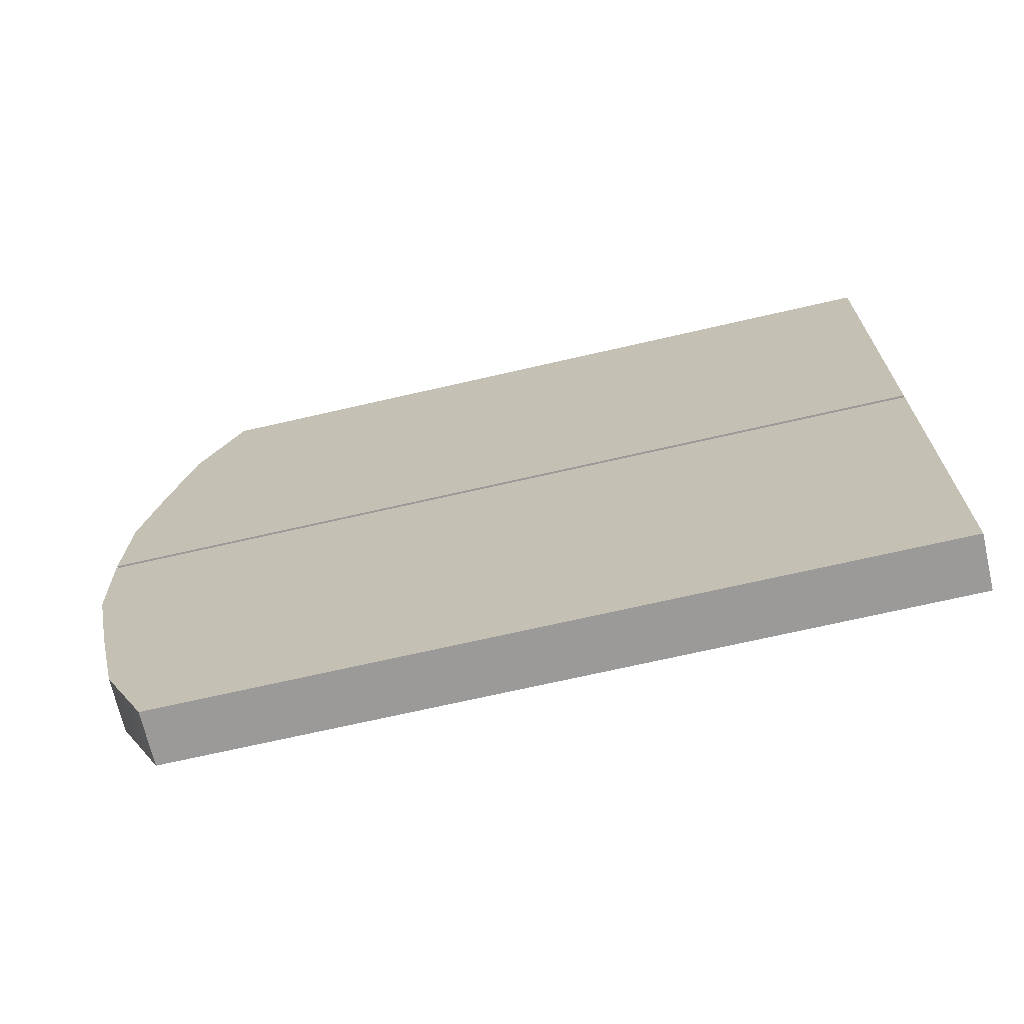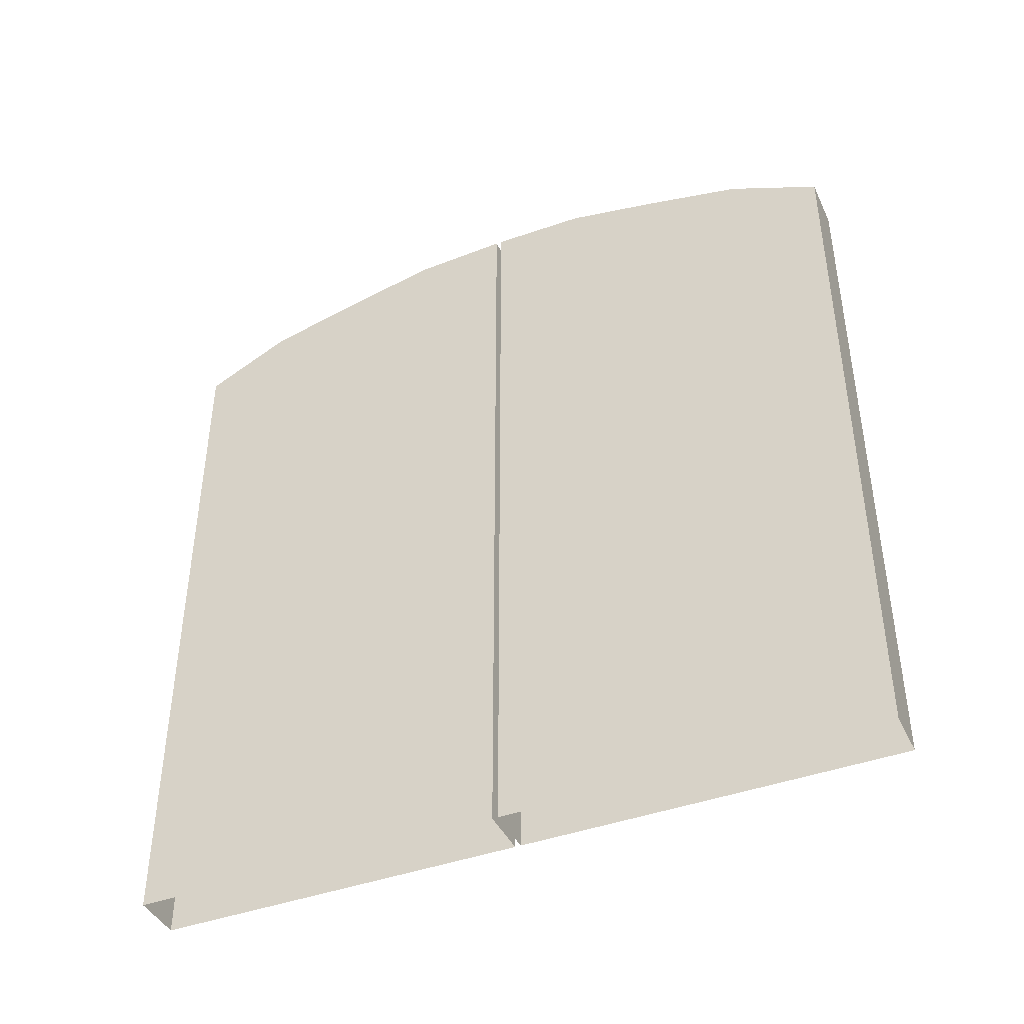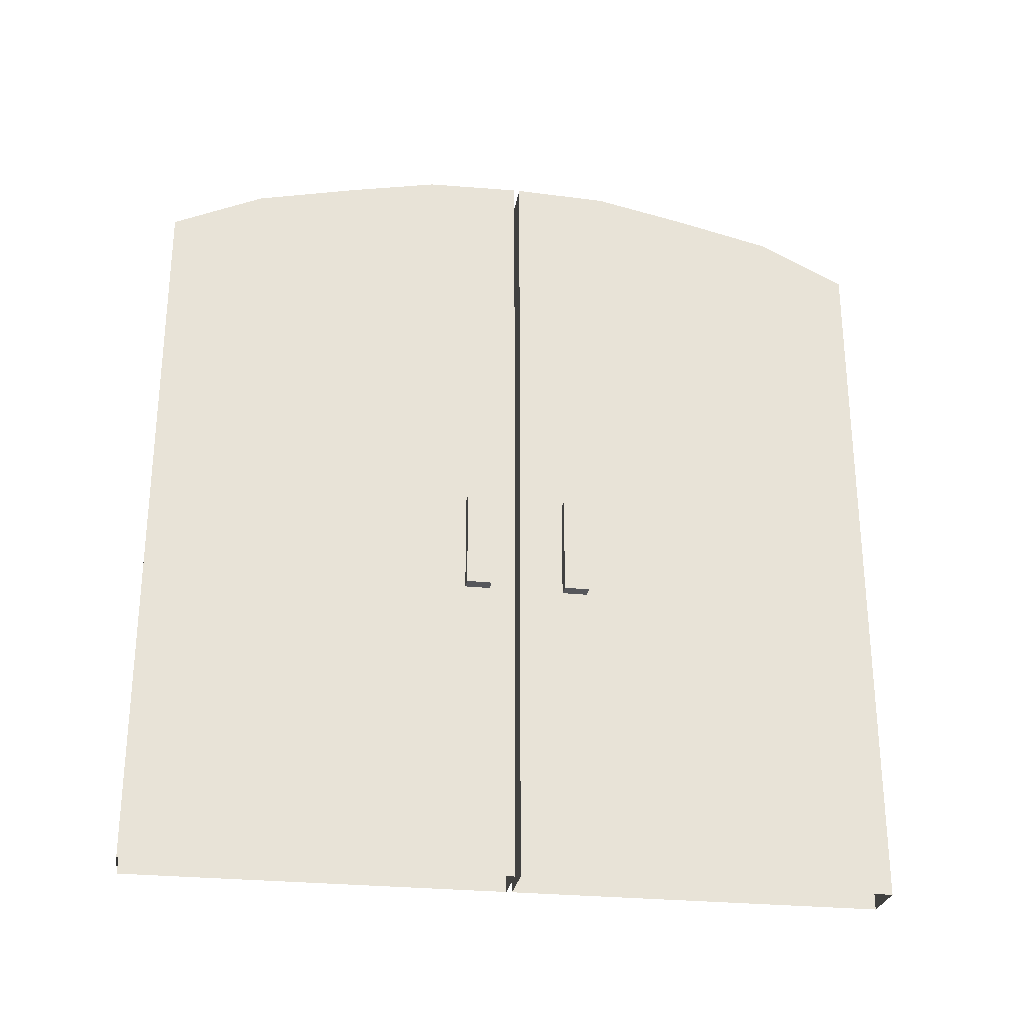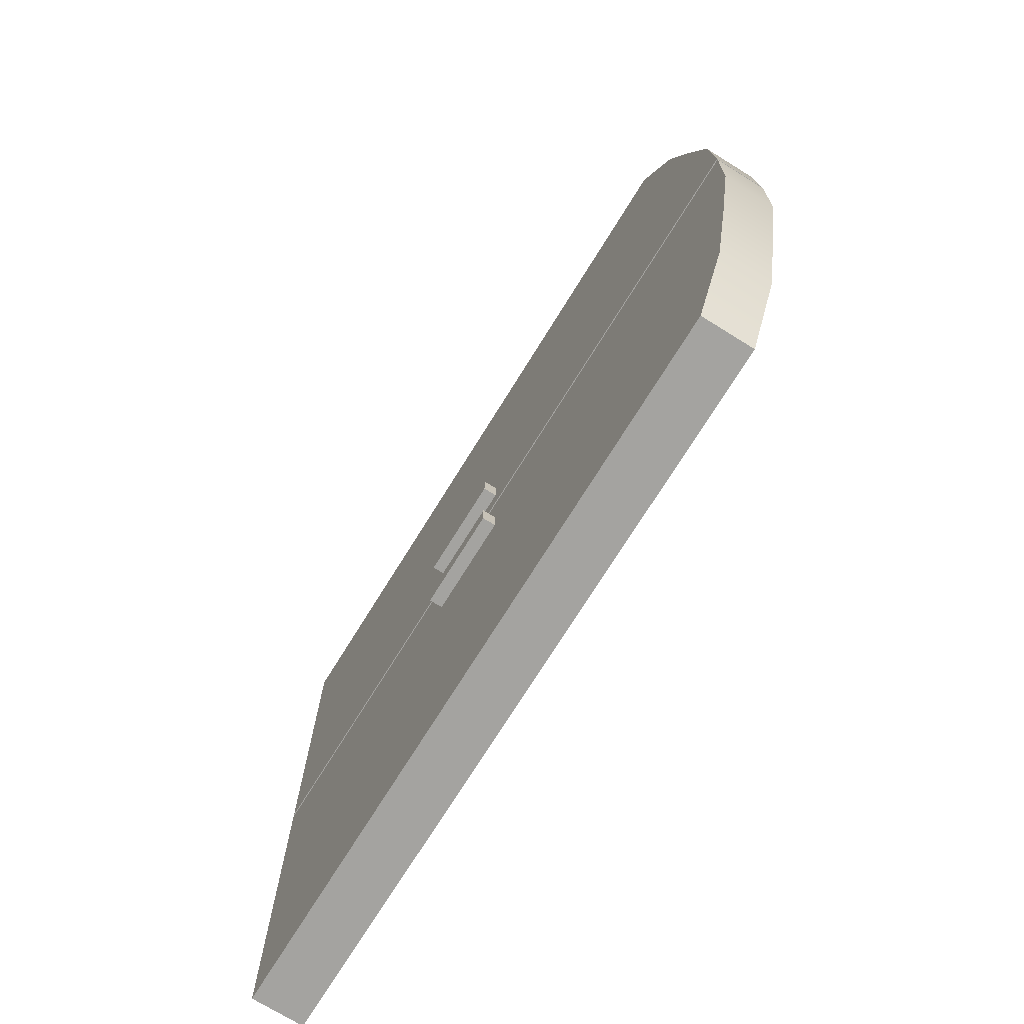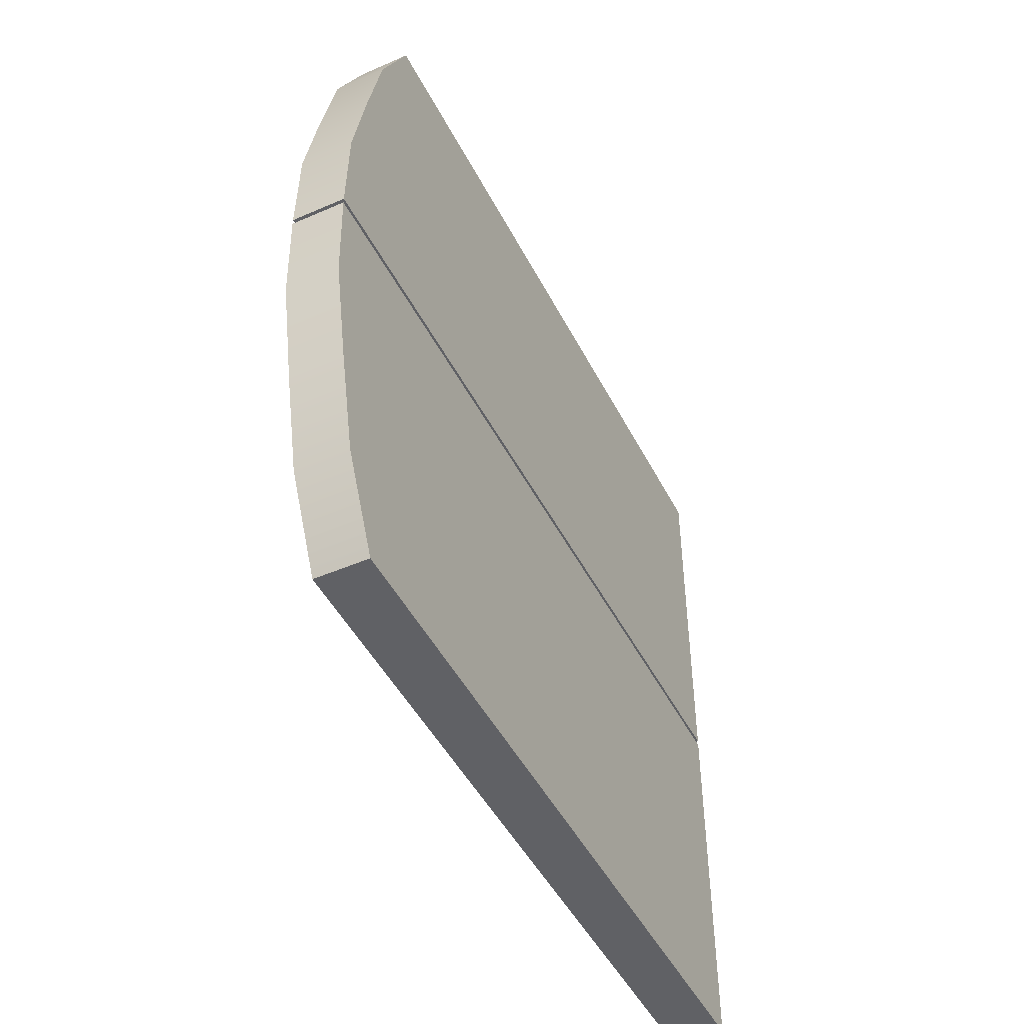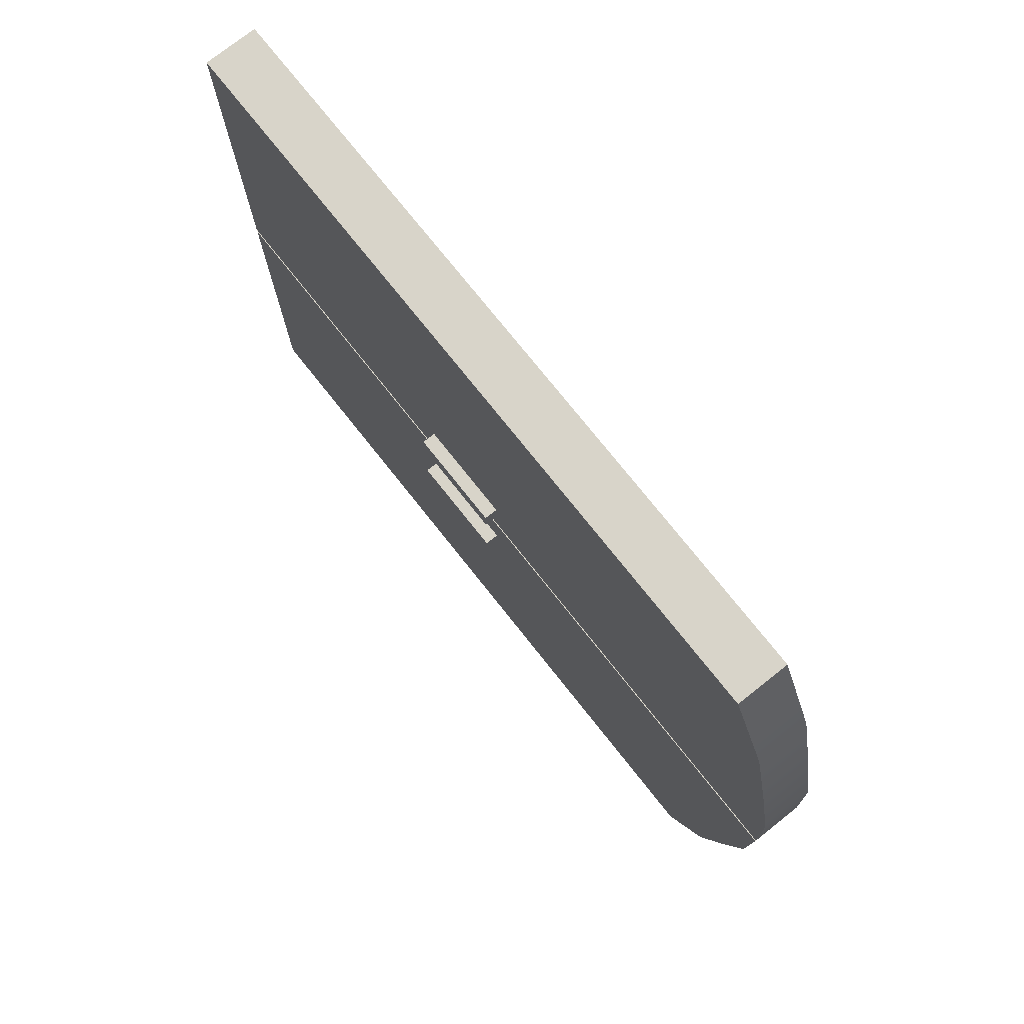
<metadata>
{"format":"obj","ext":"obj","renderer":"f3d","projection":"perspective","resolution":1024,"background":"white","views":[{"elev":-69.5,"azim":-77.0,"up":"+Z"},{"elev":-42.1,"azim":-66.1,"up":"+Y"},{"elev":-27.2,"azim":80.7,"up":"+Y"},{"elev":-73.0,"azim":148.2,"up":"+Z"},{"elev":-47.4,"azim":-153.8,"up":"+Z"},{"elev":75.1,"azim":141.6,"up":"+Z"}]}
</metadata>
<code>
g default
v -0.01657 1.953 -2.128
v -0.01657 2.602 -2.128
v -0.01657 1.953 -2.293
v -0.01657 2.602 -2.293
v 0.08653 1.953 -2.293
v 0.08653 2.602 -2.293
v 0.08653 1.953 -2.128
v 0.08653 2.602 -2.128
v -0.01657 1.953 -2.955
v -0.01657 2.602 -2.955
v -0.01657 1.953 -2.79
v -0.01657 2.602 -2.79
v 0.08653 1.953 -2.79
v 0.08653 2.602 -2.79
v 0.08653 1.953 -2.955
v 0.08653 2.602 -2.955
g DoubleDoorHandle1_LP DoubleDoors_LP
f 1 2 4 3
f 3 4 6 5
f 5 6 8 7
f 7 8 2 1
f 2 8 6 4
f 7 1 3 5
f 9 11 12 10
f 11 13 14 12
f 13 15 16 14
f 15 9 10 16
f 10 12 14 16
f 15 13 11 9
g default
v -0.339 -0.02893 -2.462
v -0.339 -0.02893 0
v -0.339 5.239 -2.462
v -0.339 4.67 0
v 0 5.239 -2.462
v 0 4.67 0
v 0 -0.02893 -2.462
v 0 -0.02893 0
v -0.339 -0.02893 -1.24
v -0.339 5.095 -1.24
v 0 5.095 -1.24
v 0 -0.02893 -1.24
v -0.339 -0.02893 -0.5957
v -0.339 4.945 -0.5957
v 0 4.945 -0.5957
v 0 -0.02893 -0.5957
v -0.339 -0.02893 -1.844
v -0.339 5.22 -1.844
v 0 5.22 -1.844
v 0 -0.02893 -1.844
v -0.339 -0.02893 -2.499
v -0.339 -0.02893 -4.929
v -0.339 5.239 -2.499
v -0.339 4.67 -4.929
v 0 5.239 -2.499
v 0 4.67 -4.929
v 0 -0.02893 -2.499
v 0 -0.02893 -4.929
v -0.339 -0.02893 -3.722
v -0.339 5.095 -3.722
v 0 5.095 -3.722
v 0 -0.02893 -3.722
v -0.339 -0.02893 -4.366
v -0.339 4.945 -4.366
v 0 4.945 -4.366
v 0 -0.02893 -4.366
v -0.339 -0.02893 -3.118
v -0.339 5.22 -3.118
v 0 5.22 -3.118
v 0 -0.02893 -3.118
g DoubleDoors_LP DoubleDoor1_LP
f 17 33 34 19
f 19 34 35 21
f 21 35 36 23
f 18 24 22 20
f 23 17 19 21
f 26 25 29 30
f 27 26 30 31
f 28 27 31 32
f 30 29 18 20
f 31 30 20 22
f 32 31 22 24
f 34 33 25 26
f 35 34 26 27
f 36 35 27 28
f 37 39 54 53
f 39 41 55 54
f 41 43 56 55
f 38 40 42 44
f 43 41 39 37
f 46 50 49 45
f 47 51 50 46
f 48 52 51 47
f 50 40 38 49
f 51 42 40 50
f 52 44 42 51
f 54 46 45 53
f 55 47 46 54
f 56 48 47 55

</code>
